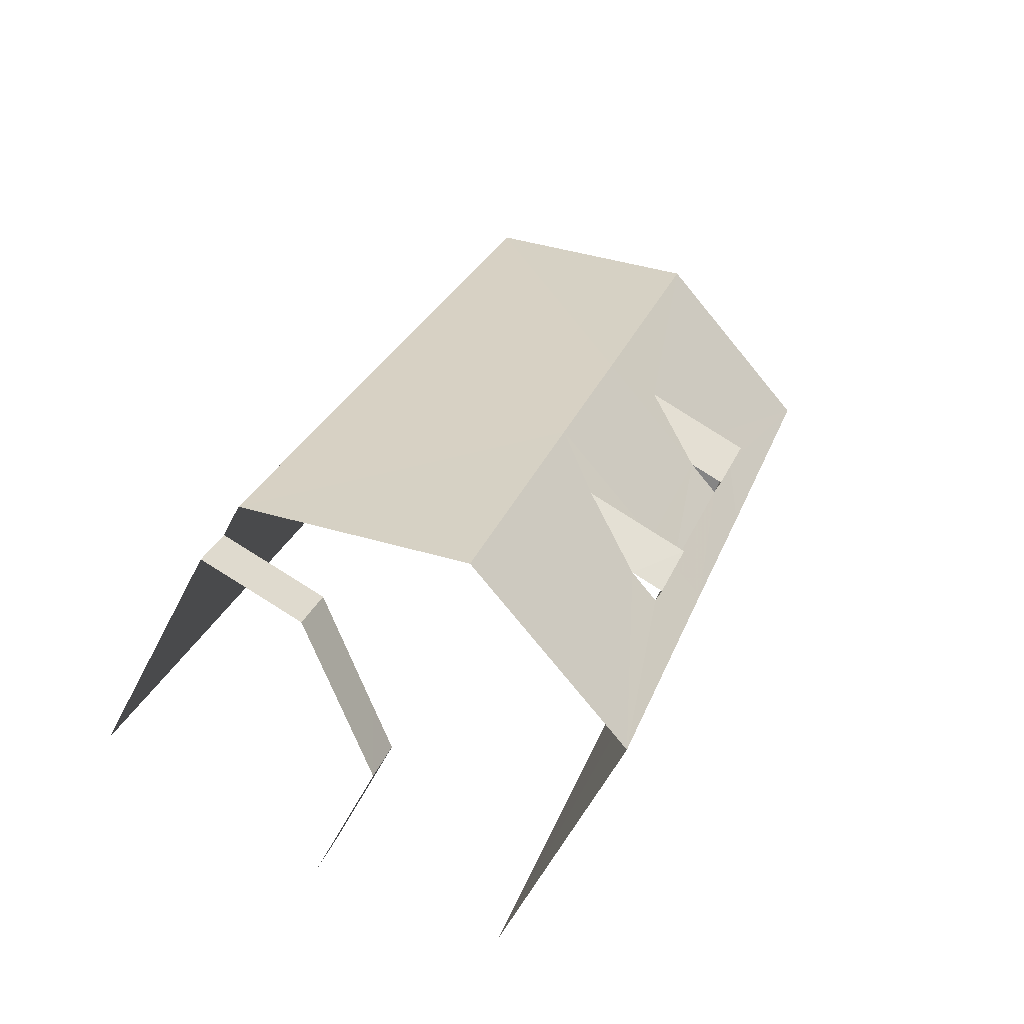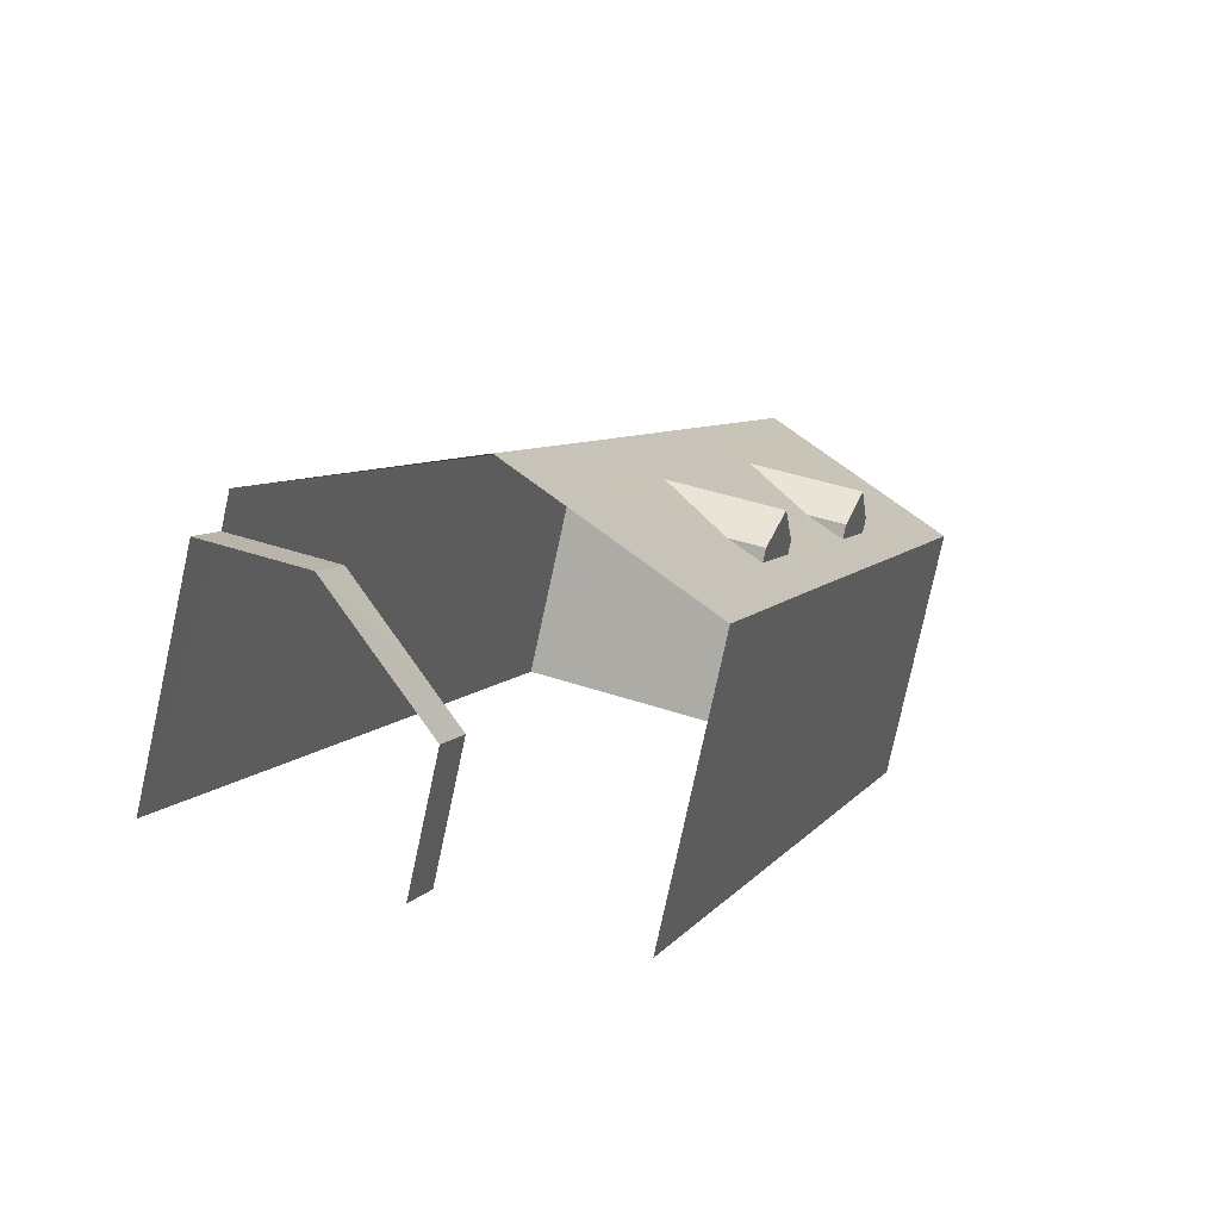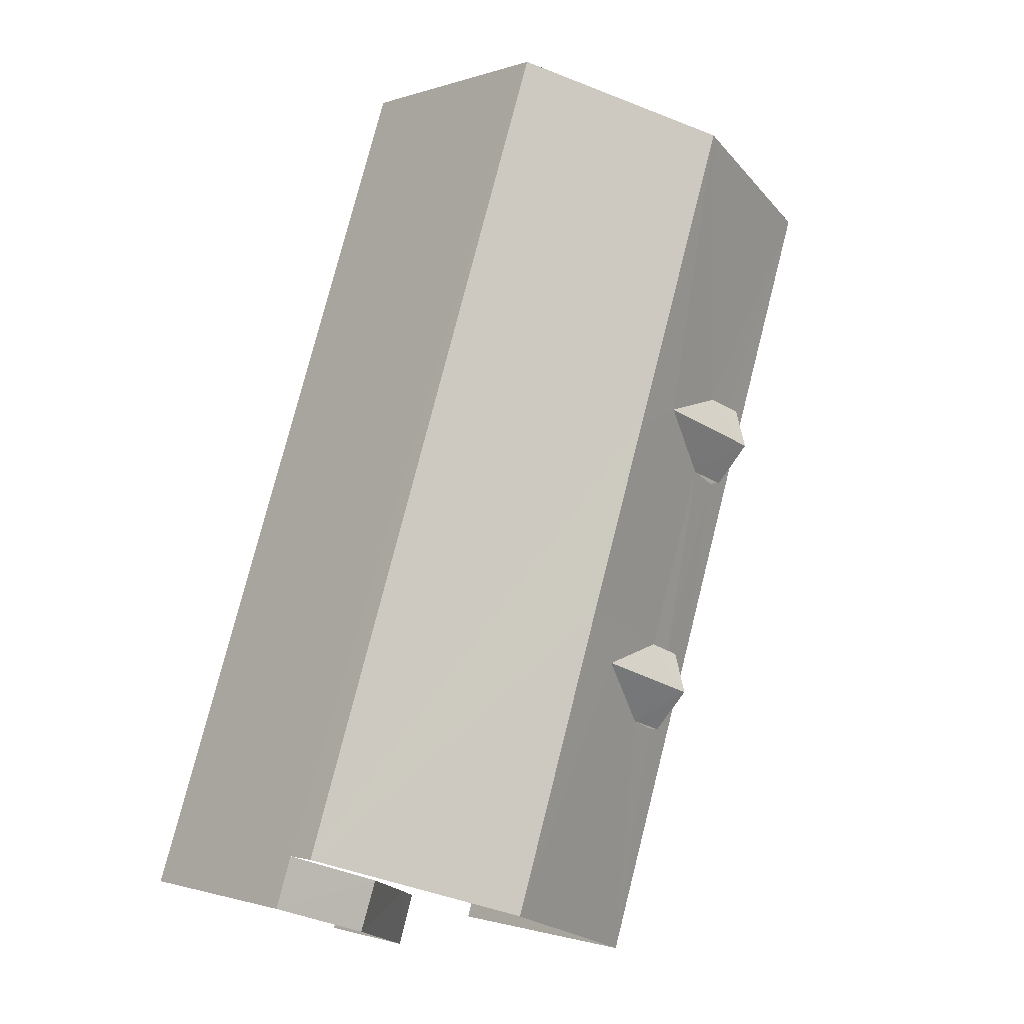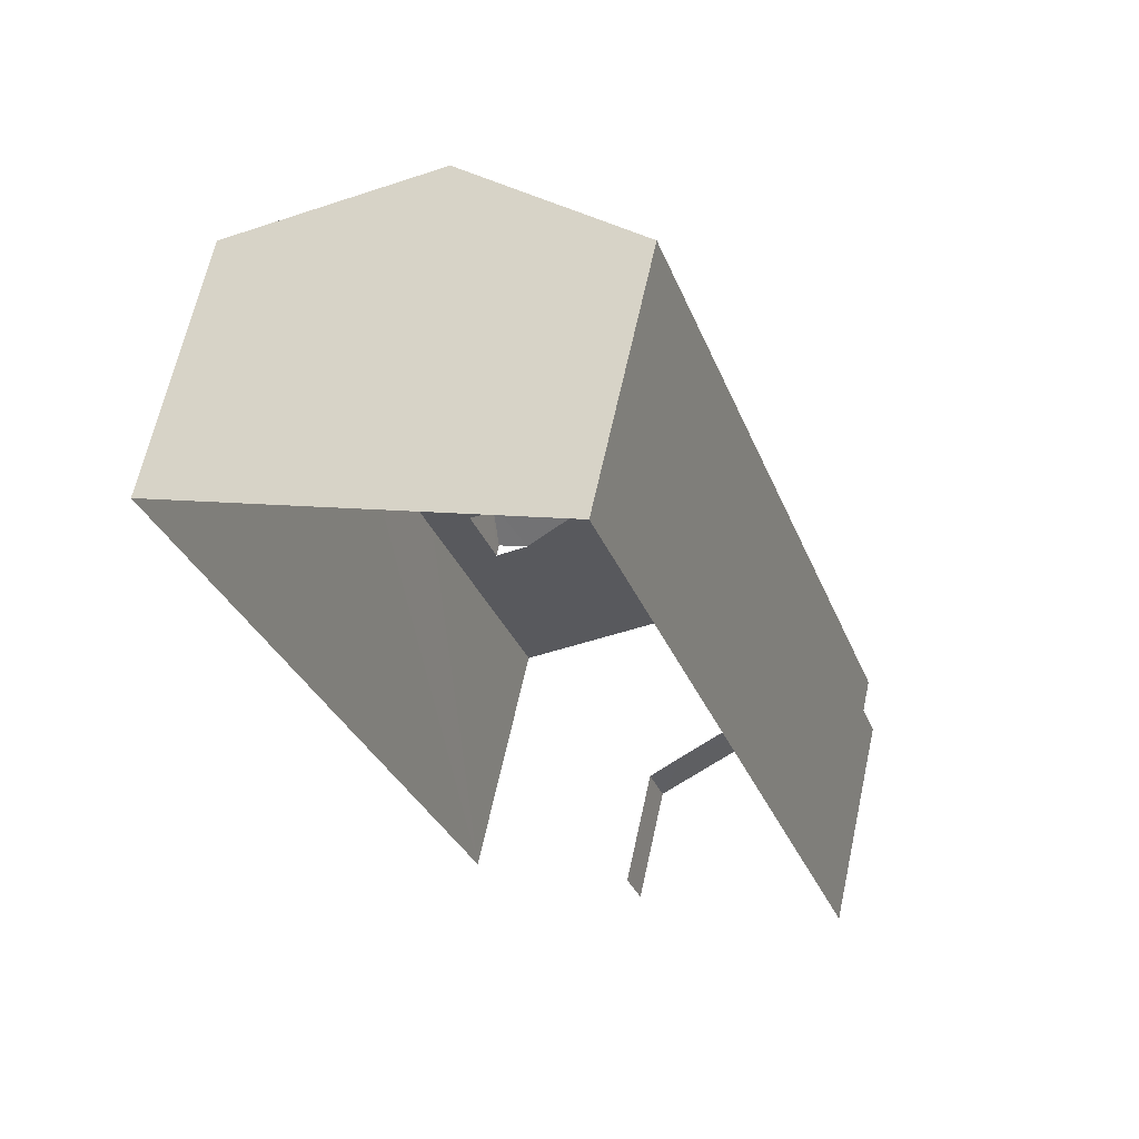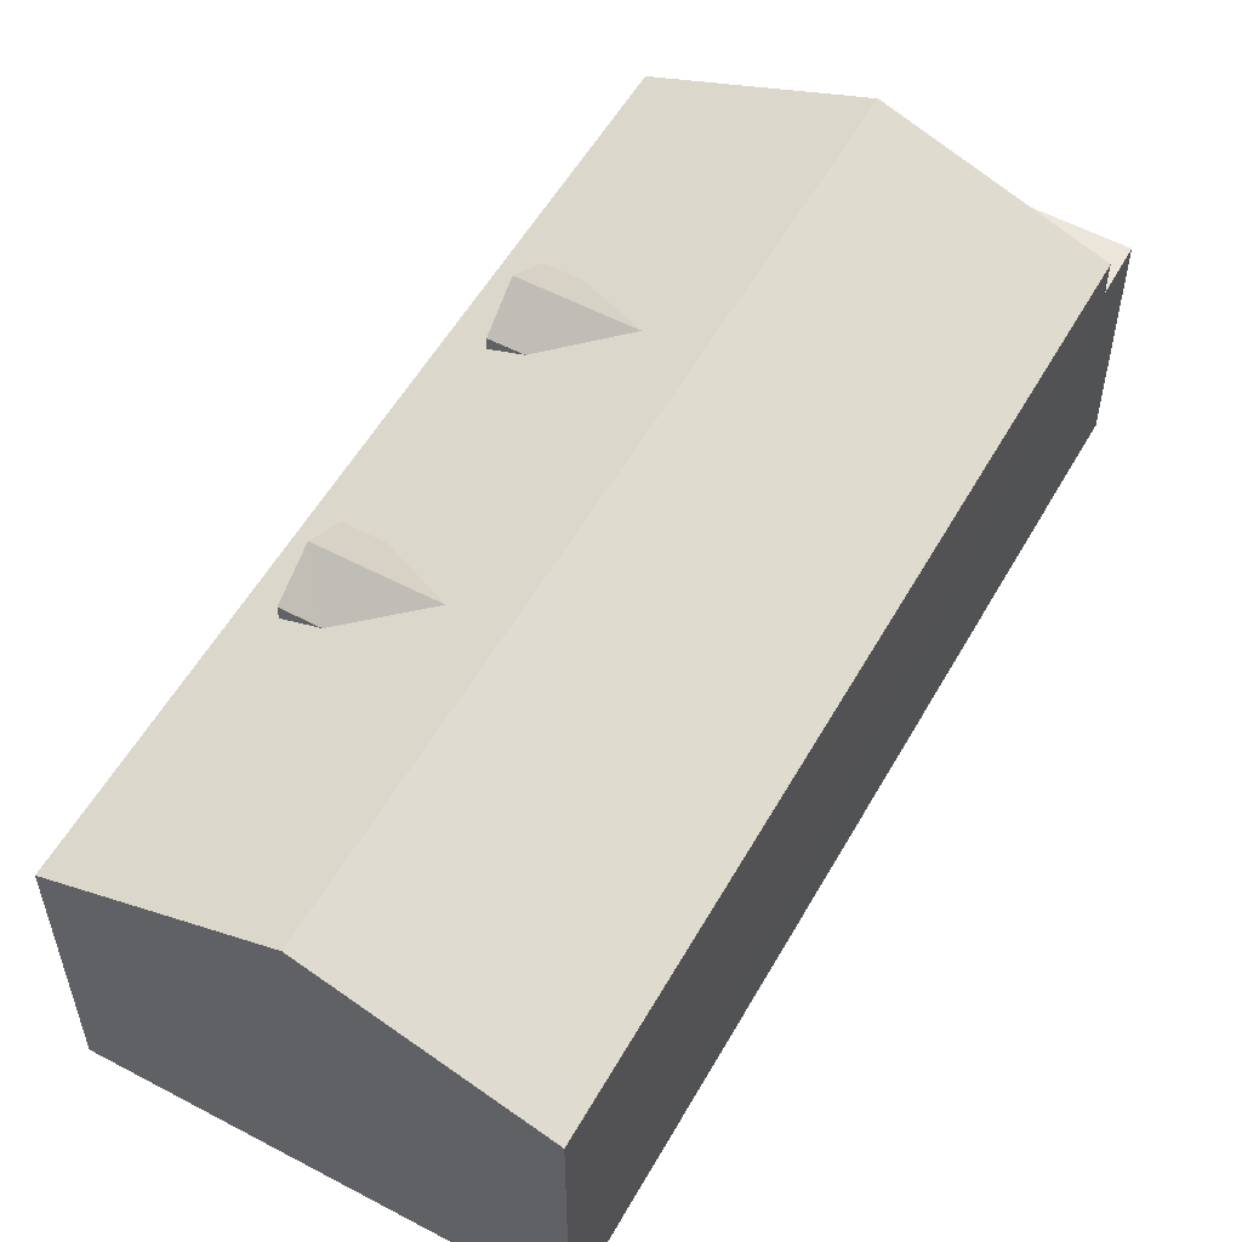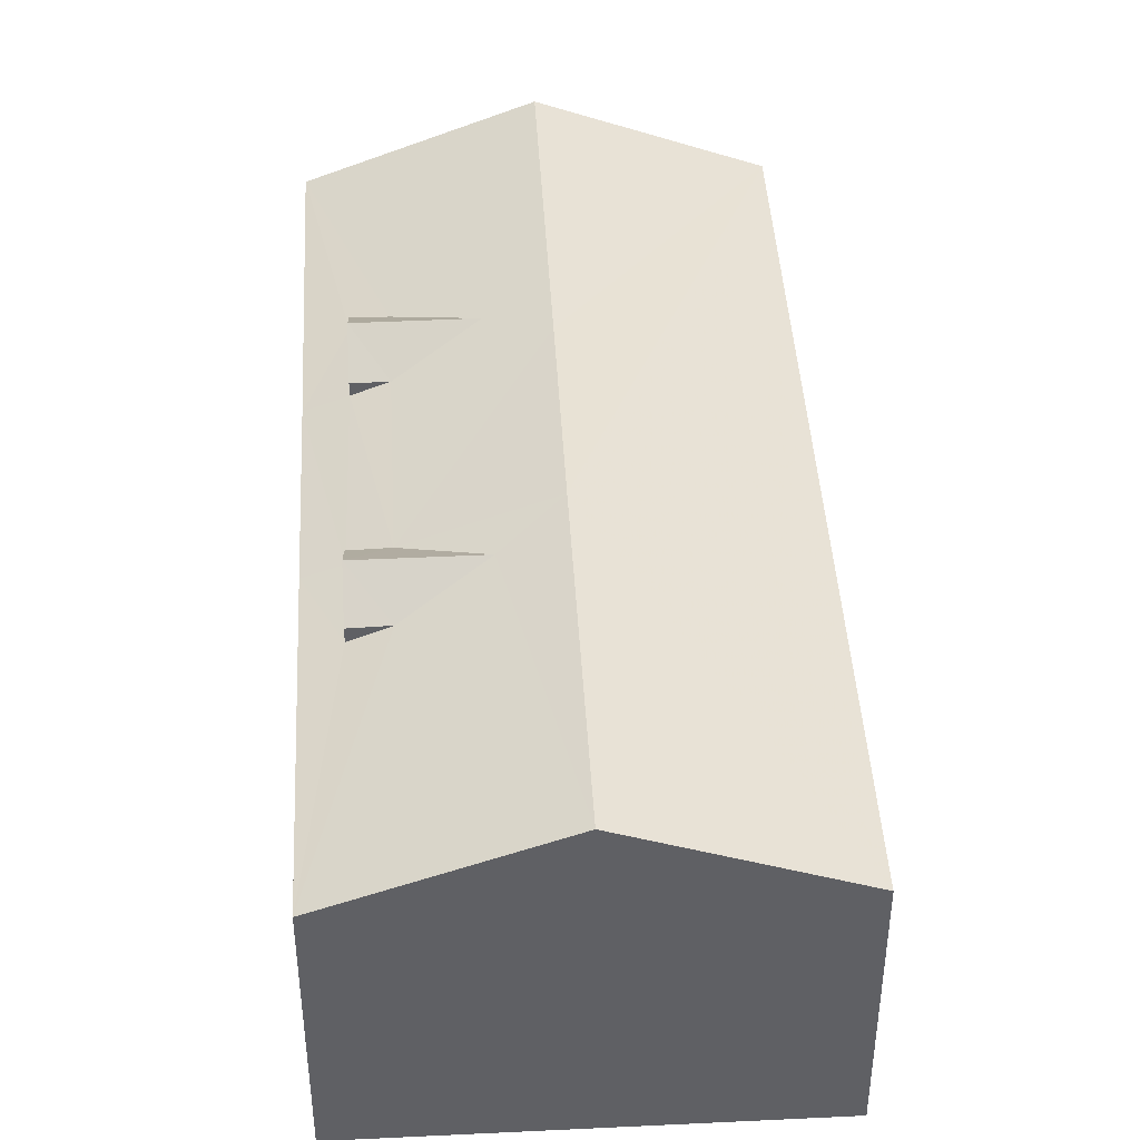
<metadata>
{"format":"obj","ext":"obj","renderer":"f3d","projection":"perspective","resolution":1024,"background":"white","views":[{"elev":-57.1,"azim":-26.6,"up":"+Y"},{"elev":-79.8,"azim":-12.2,"up":"+Y"},{"elev":-1.2,"azim":-38.7,"up":"+Y"},{"elev":65.0,"azim":-167.6,"up":"+Y"},{"elev":55.5,"azim":-169.2,"up":"+Z"},{"elev":43.5,"azim":158.4,"up":"+Z"}]}
</metadata>
<code>
v -2.242e+05 -1.282e+05 14.3
v -2.242e+05 -1.282e+05 14.3
v -2.242e+05 -1.282e+05 14.3
v -2.242e+05 -1.282e+05 14.3
v -2.242e+05 -1.282e+05 14.3
v -2.242e+05 -1.282e+05 14.3
v -2.242e+05 -1.282e+05 20.85
v -2.242e+05 -1.282e+05 20.85
v -2.242e+05 -1.282e+05 21.51
v -2.242e+05 -1.282e+05 21.51
v -2.242e+05 -1.282e+05 21.99
v -2.242e+05 -1.282e+05 21.99
v -2.242e+05 -1.282e+05 20.22
v -2.242e+05 -1.282e+05 21.99
v -2.242e+05 -1.282e+05 20.22
v -2.242e+05 -1.282e+05 21.99
v -2.242e+05 -1.282e+05 20.22
v -2.242e+05 -1.282e+05 20.85
v -2.242e+05 -1.282e+05 20.53
v -2.242e+05 -1.282e+05 20.22
v -2.242e+05 -1.282e+05 20.53
v -2.242e+05 -1.282e+05 20.22
v -2.242e+05 -1.282e+05 20.85
v -2.242e+05 -1.282e+05 20.22
v -2.242e+05 -1.282e+05 21.51
v -2.242e+05 -1.282e+05 20.56
v -2.242e+05 -1.282e+05 20.56
v -2.242e+05 -1.282e+05 20.85
v -2.242e+05 -1.282e+05 20.85
v -2.242e+05 -1.282e+05 21.51
v -2.242e+05 -1.282e+05 20.85
v -2.242e+05 -1.282e+05 20.85
v -2.242e+05 -1.282e+05 17.14
v -2.242e+05 -1.282e+05 17.77
v -2.242e+05 -1.282e+05 17.14
v -2.242e+05 -1.282e+05 19.44
v -2.242e+05 -1.282e+05 19.44
v -2.242e+05 -1.282e+05 19.44
v -2.242e+05 -1.282e+05 19.44
f 1 2 3
f 3 2 4
f 4 2 5
f 2 6 5
f 13 39 37
f 2 1 33
f 34 33 24
f 37 34 11
f 13 37 11
f 33 1 24
f 11 34 24
f 23 26 29
f 7 21 8
f 6 35 5
f 5 36 38
f 5 35 36
f 7 8 9
f 10 7 9
f 11 12 13
f 13 14 15
f 14 16 15
f 12 14 13
f 17 16 18
f 19 20 17
f 20 21 22
f 23 11 24
f 11 25 12
f 22 26 24
f 14 12 7
f 16 14 10
f 10 18 16
f 19 17 18
f 19 21 20
f 21 27 22
f 26 23 24
f 23 25 11
f 12 25 28
f 27 26 22
f 7 12 28
f 10 14 7
f 27 21 7
f 27 7 28
f 23 29 30
f 25 23 30
f 18 9 31
f 18 10 9
f 28 30 32
f 28 25 30
f 33 34 35
f 34 36 35
f 34 37 36
f 37 38 36
f 37 39 38
f 2 35 6
f 2 33 35
f 32 30 27
f 27 30 26
f 30 29 26
f 17 3 16
f 3 4 16
f 4 15 16
f 19 18 31
f 31 9 19
f 19 9 21
f 9 8 21
f 27 28 32
f 20 3 17
f 3 20 1
f 24 1 22
f 1 20 22
f 13 15 39
f 15 4 39
f 39 5 38
f 39 4 5

</code>
